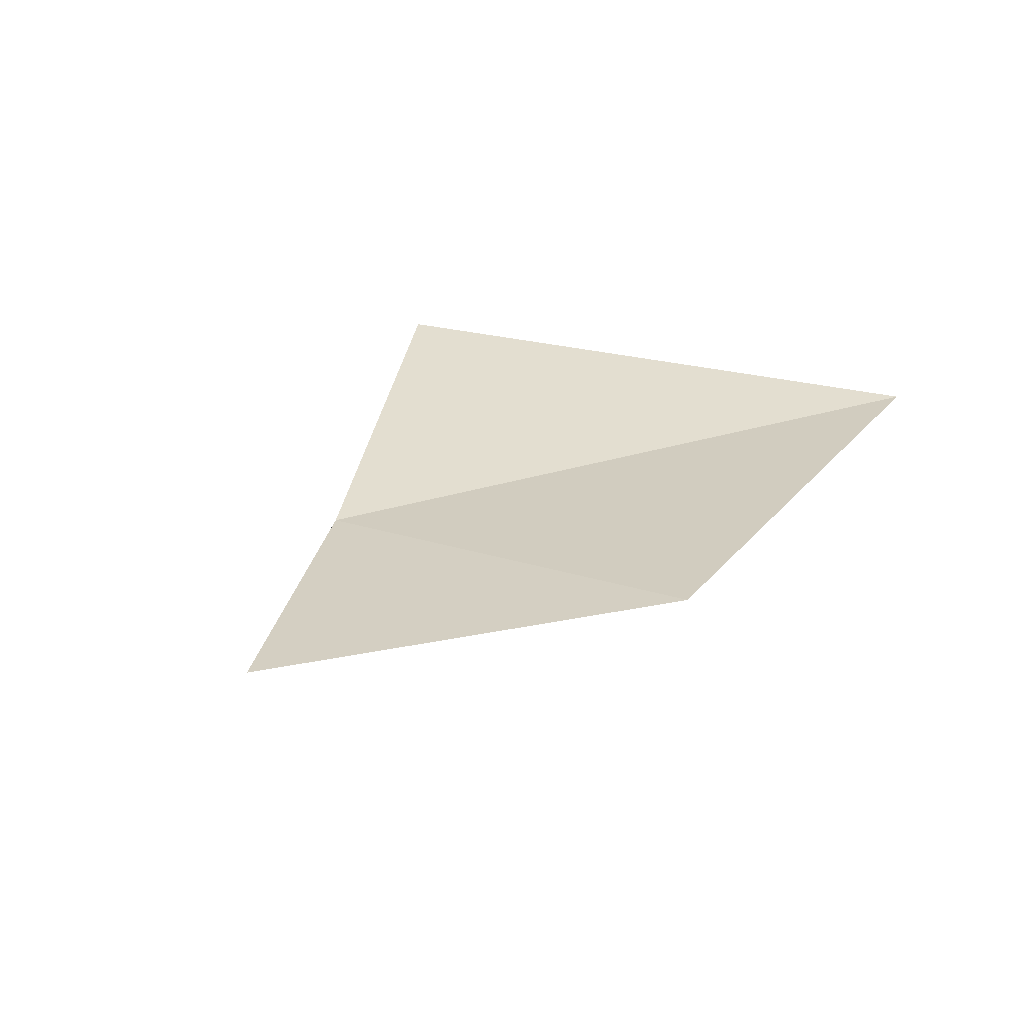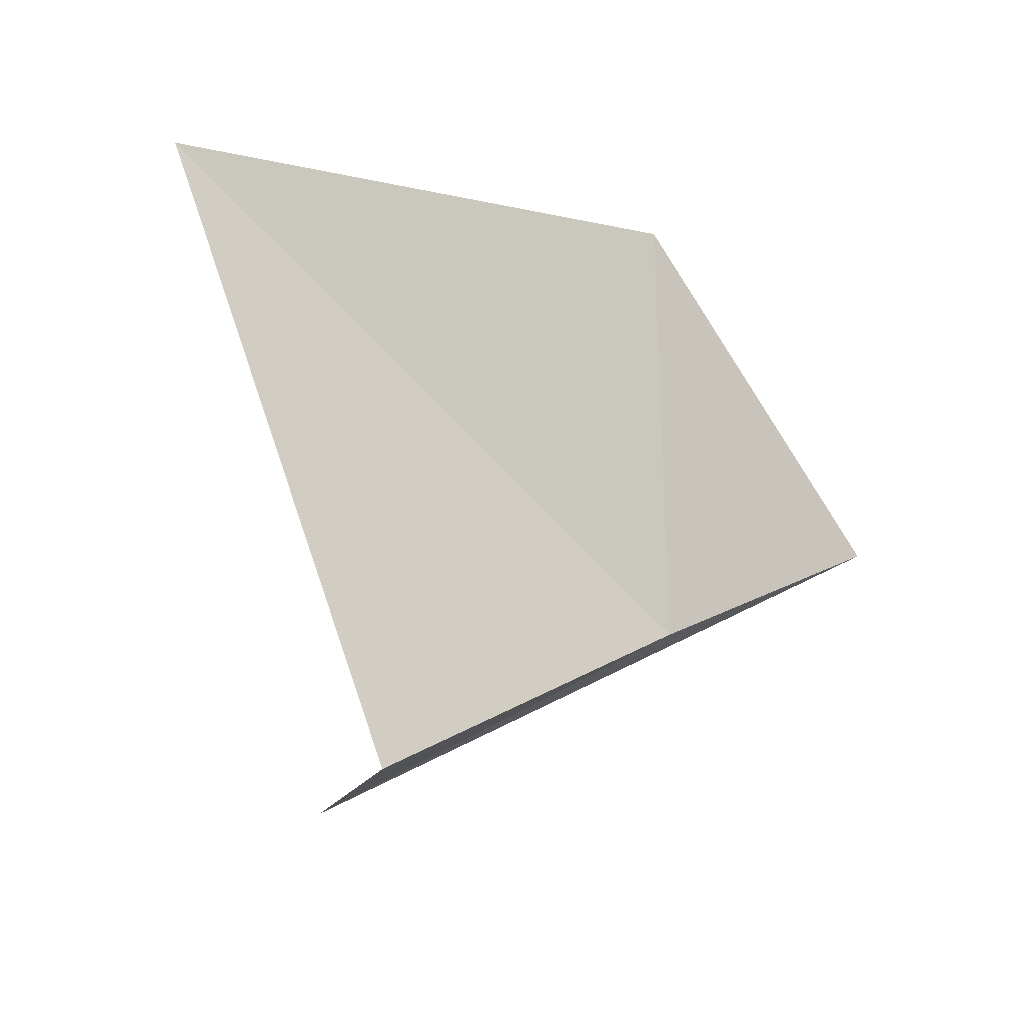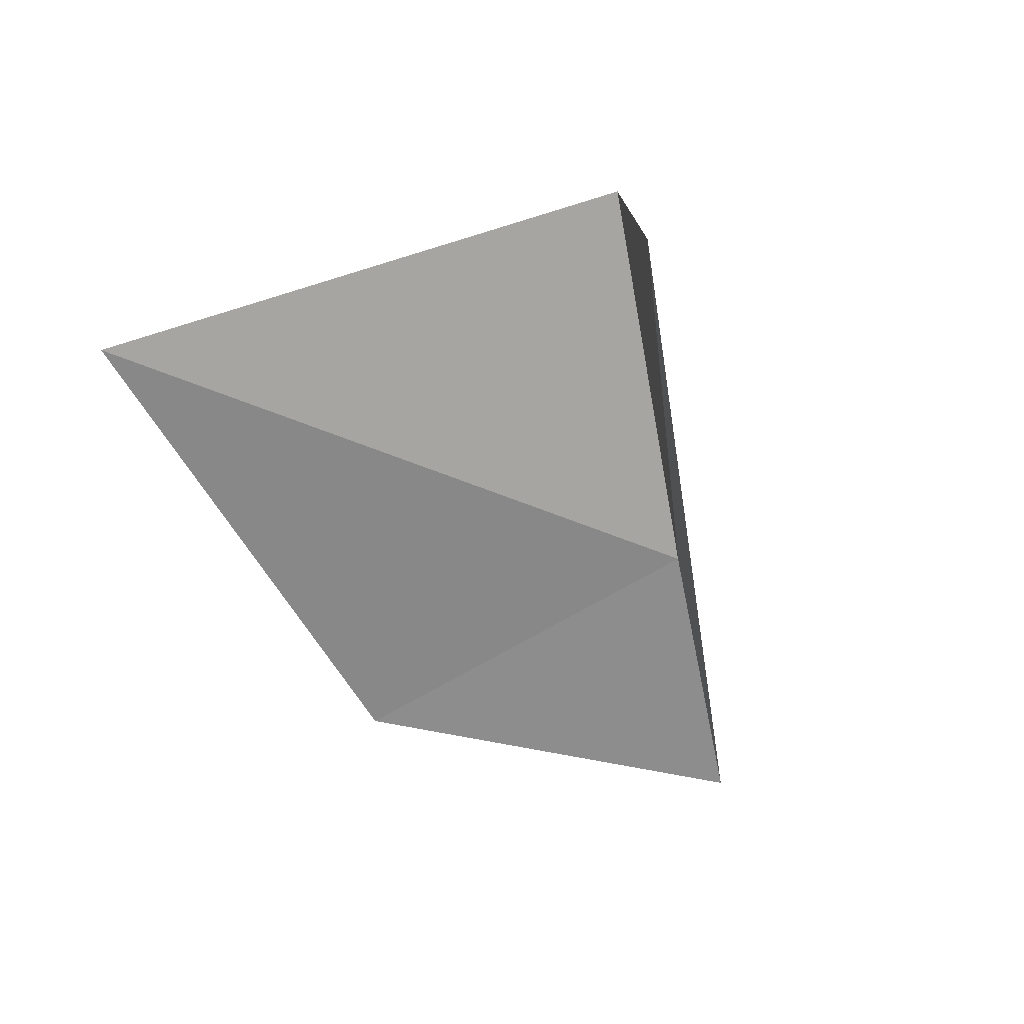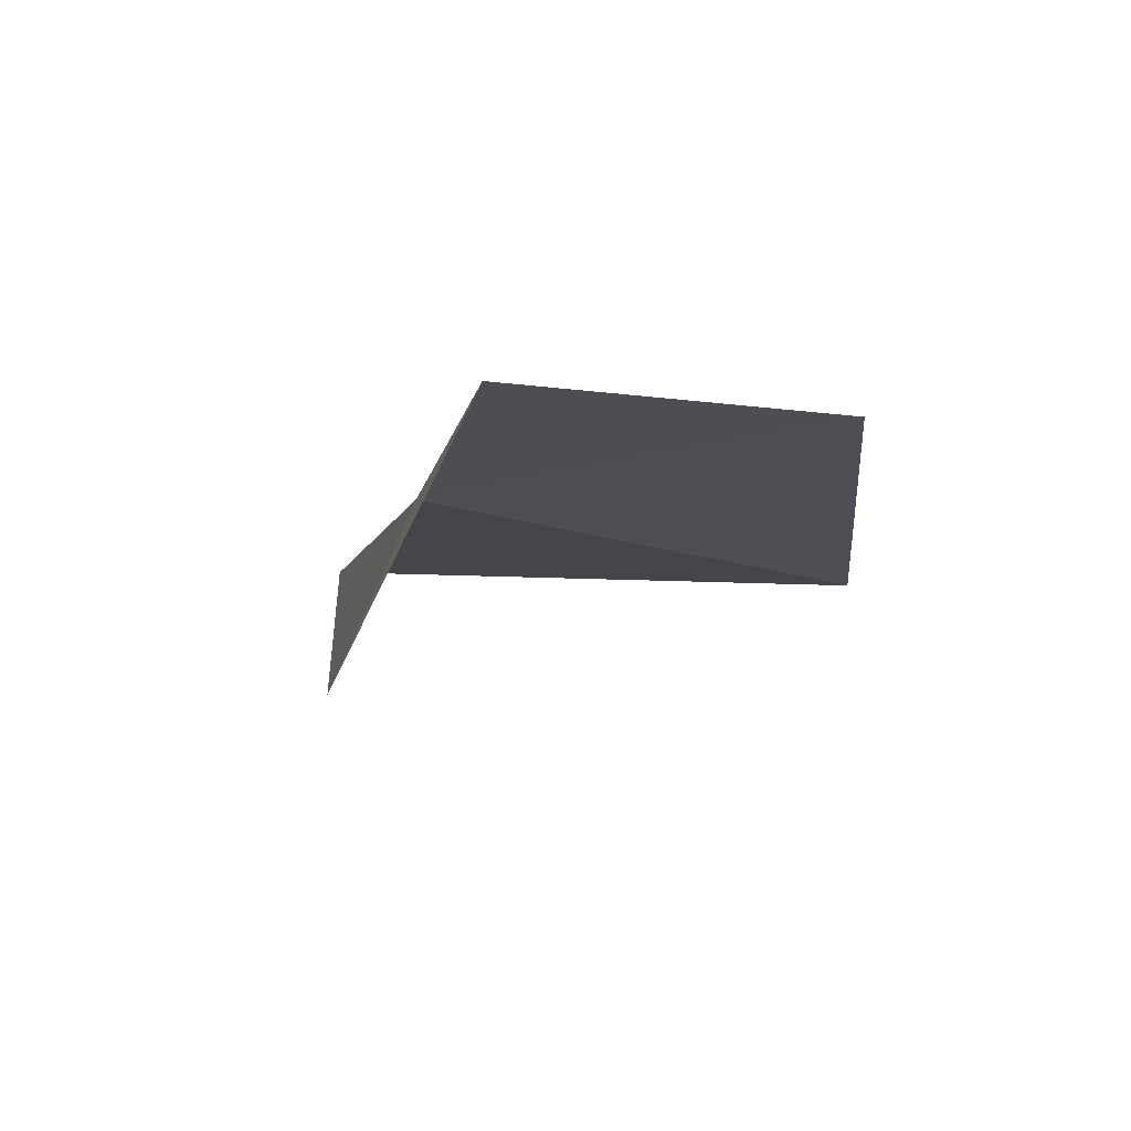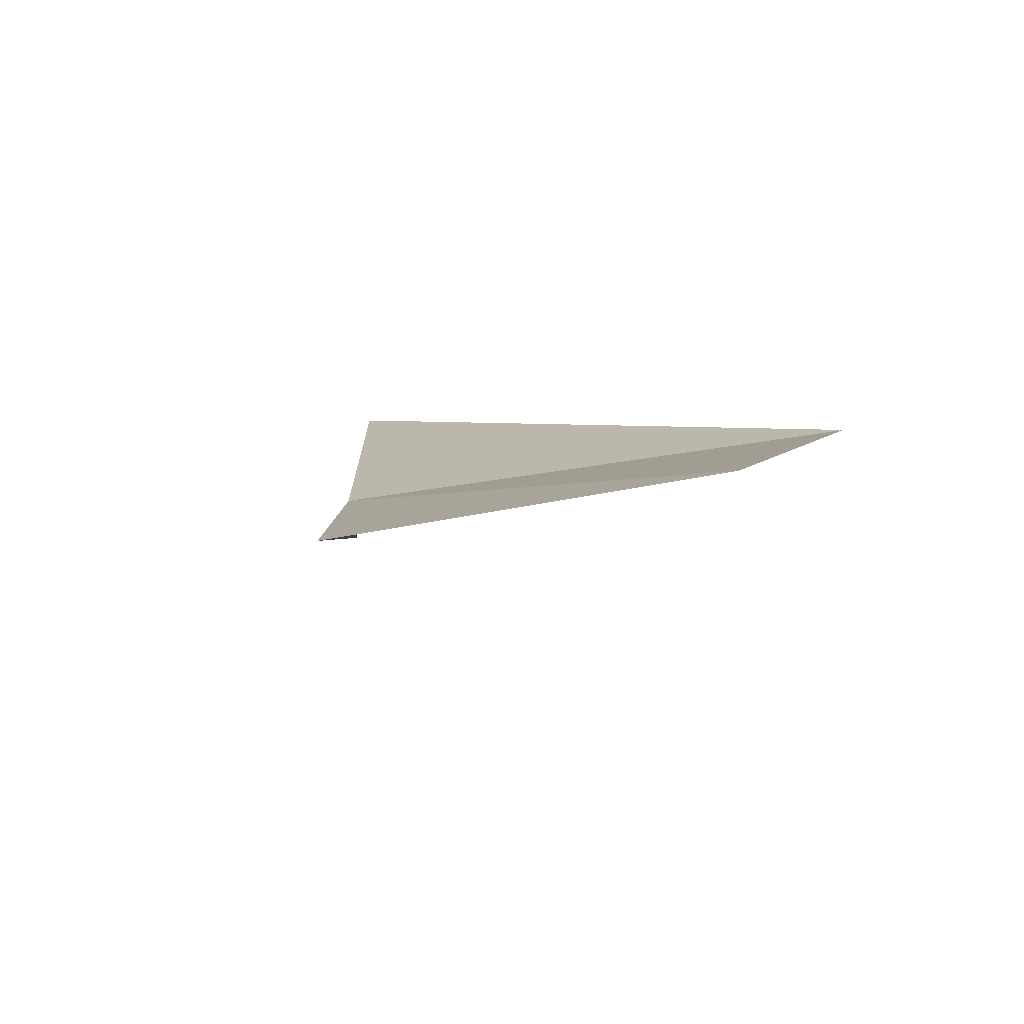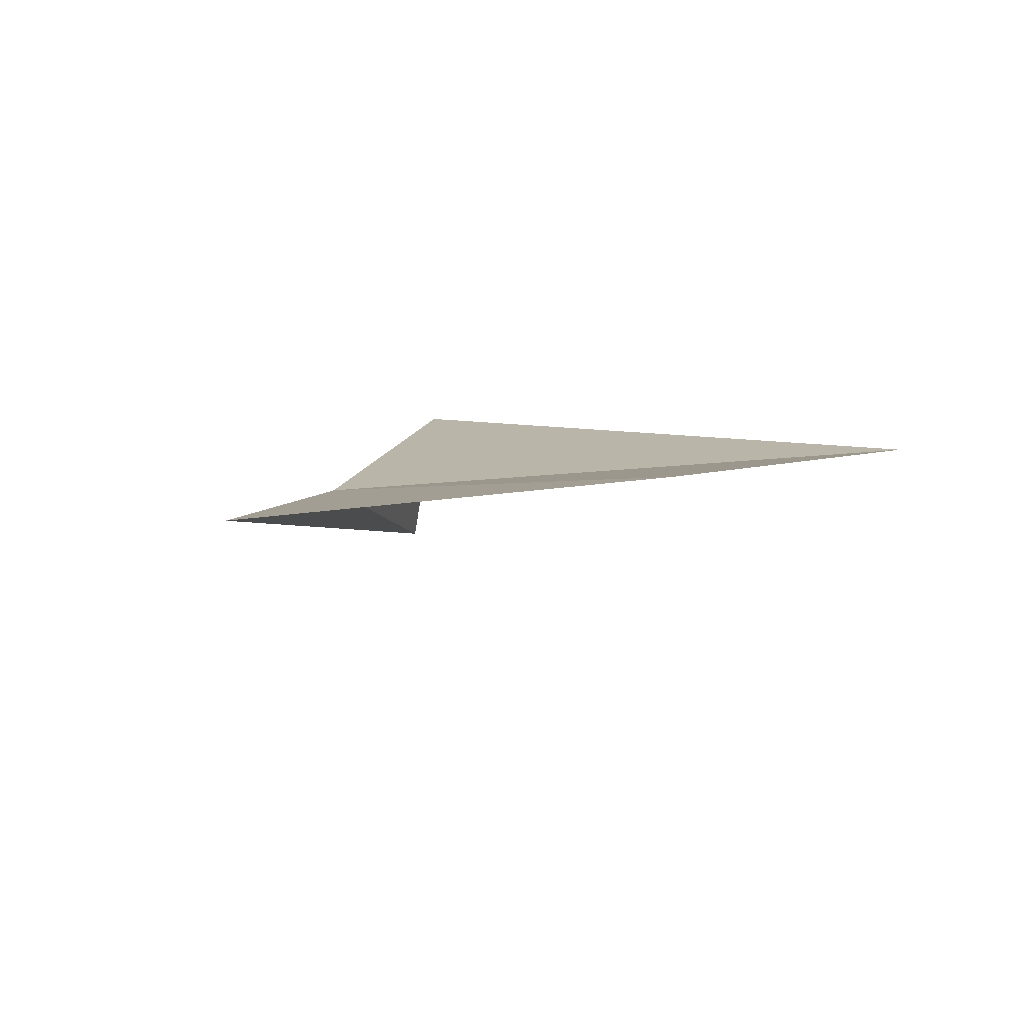
<metadata>
{"format":"obj","ext":"obj","renderer":"f3d","projection":"perspective","resolution":1024,"background":"white","views":[{"elev":35.7,"azim":-48.1,"up":"+Y"},{"elev":-26.2,"azim":139.1,"up":"+Z"},{"elev":-73.9,"azim":132.4,"up":"+Y"},{"elev":-9.9,"azim":-73.6,"up":"+Y"},{"elev":14.3,"azim":-59.0,"up":"+Y"},{"elev":13.5,"azim":-45.4,"up":"+Y"}]}
</metadata>
<code>
v 5.015 -1.476 38.51
v 5.346 -1.476 38.3
v 5.31 -1.61 38.31
v 4.776 -1.441 38.65
v 5.581 -1.476 38.8
v 5.081 -1.413 38.9
f 1 4 3
f 1 6 4
f 1 3 2
f 1 2 5
f 1 5 6

</code>
